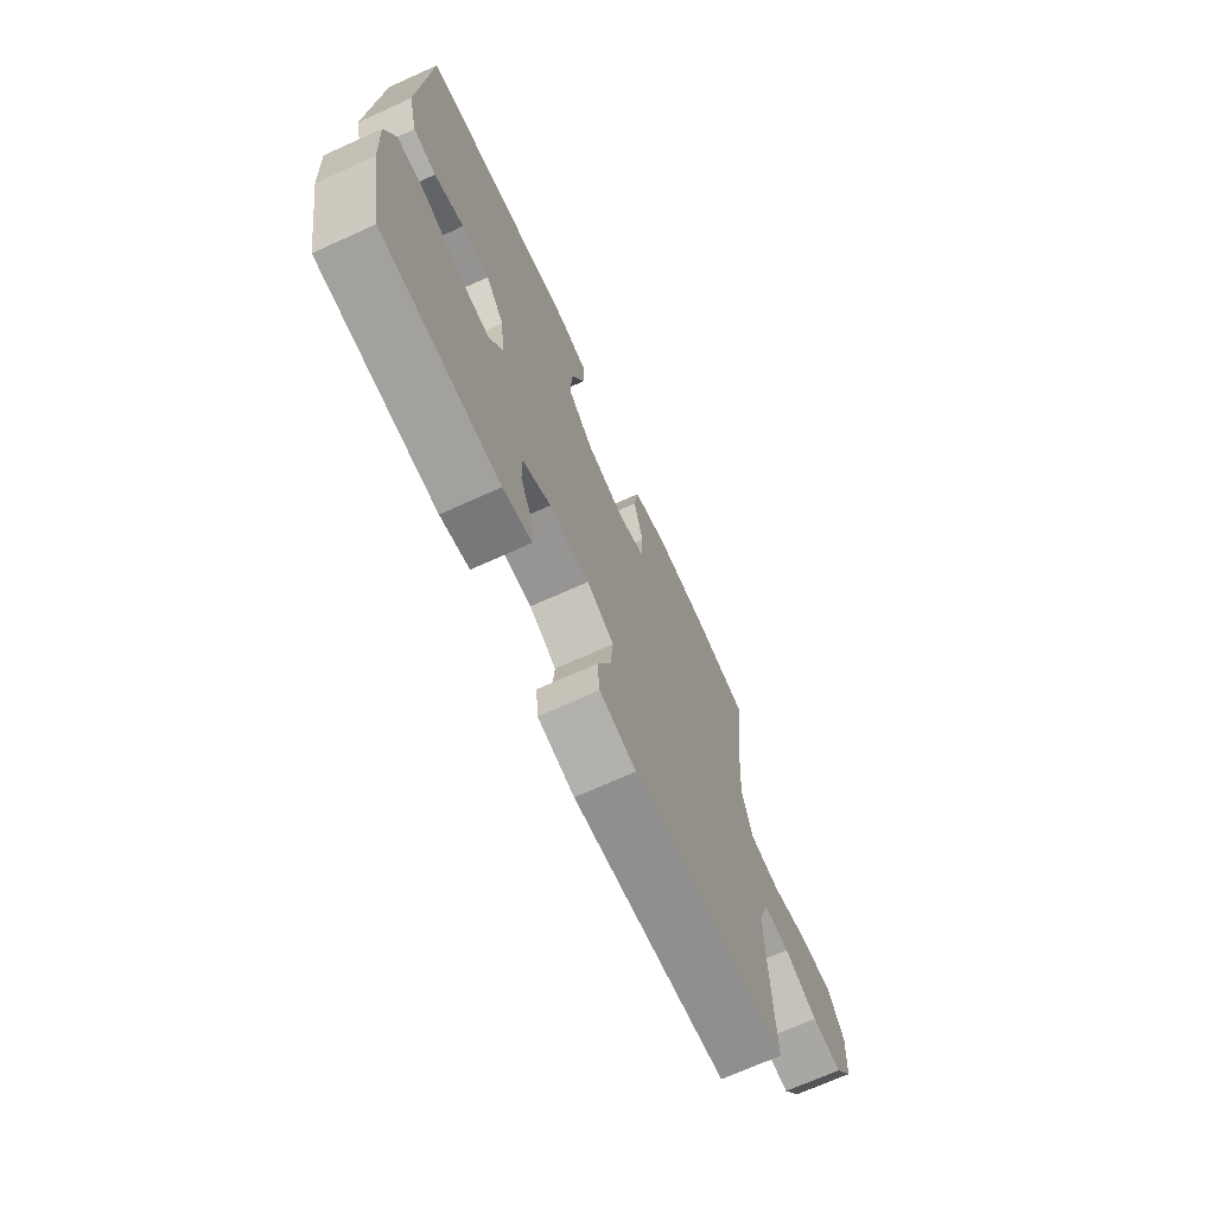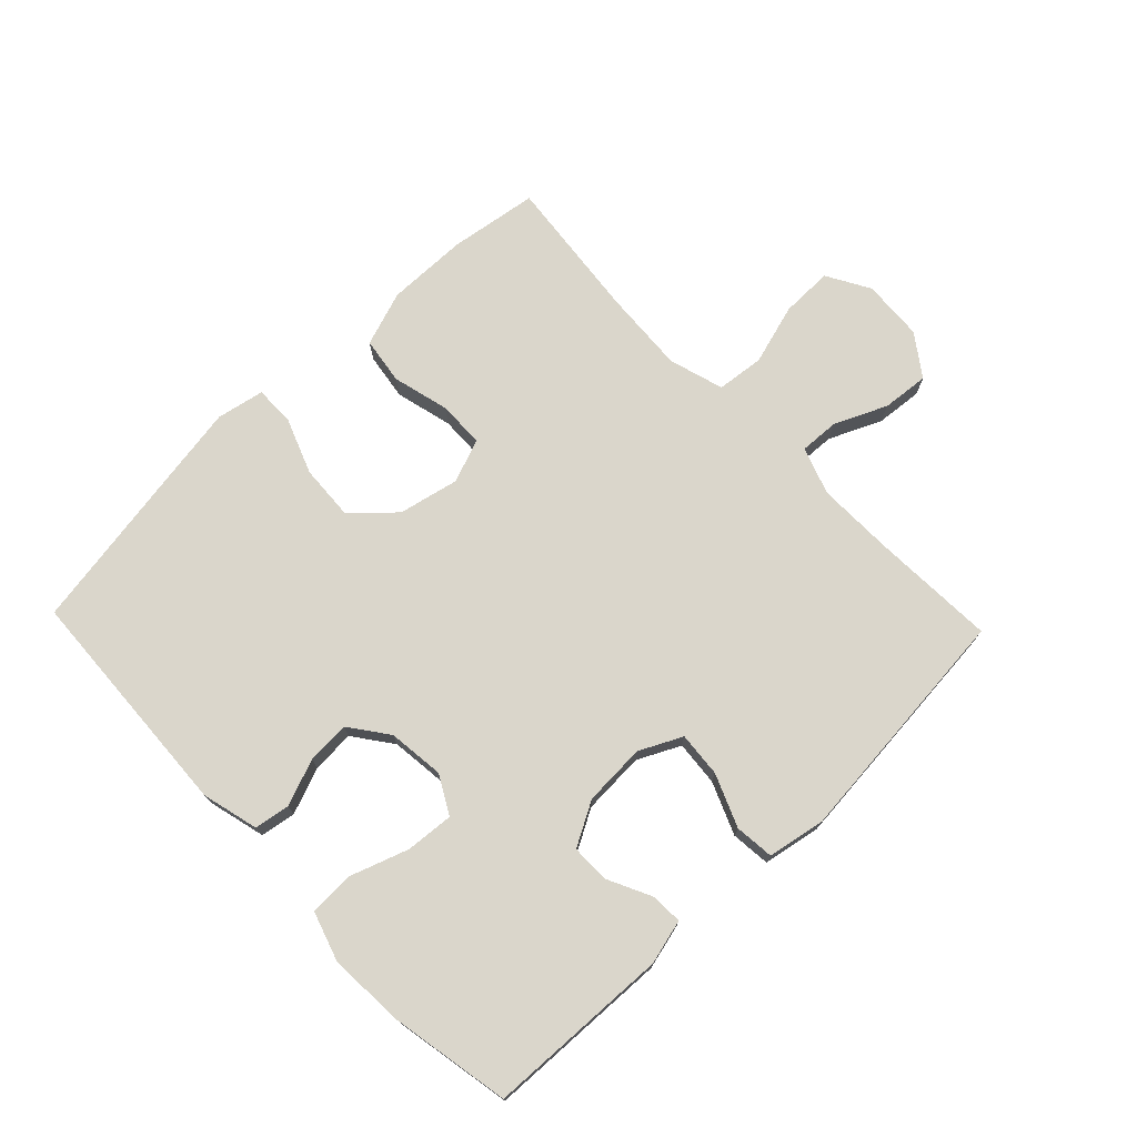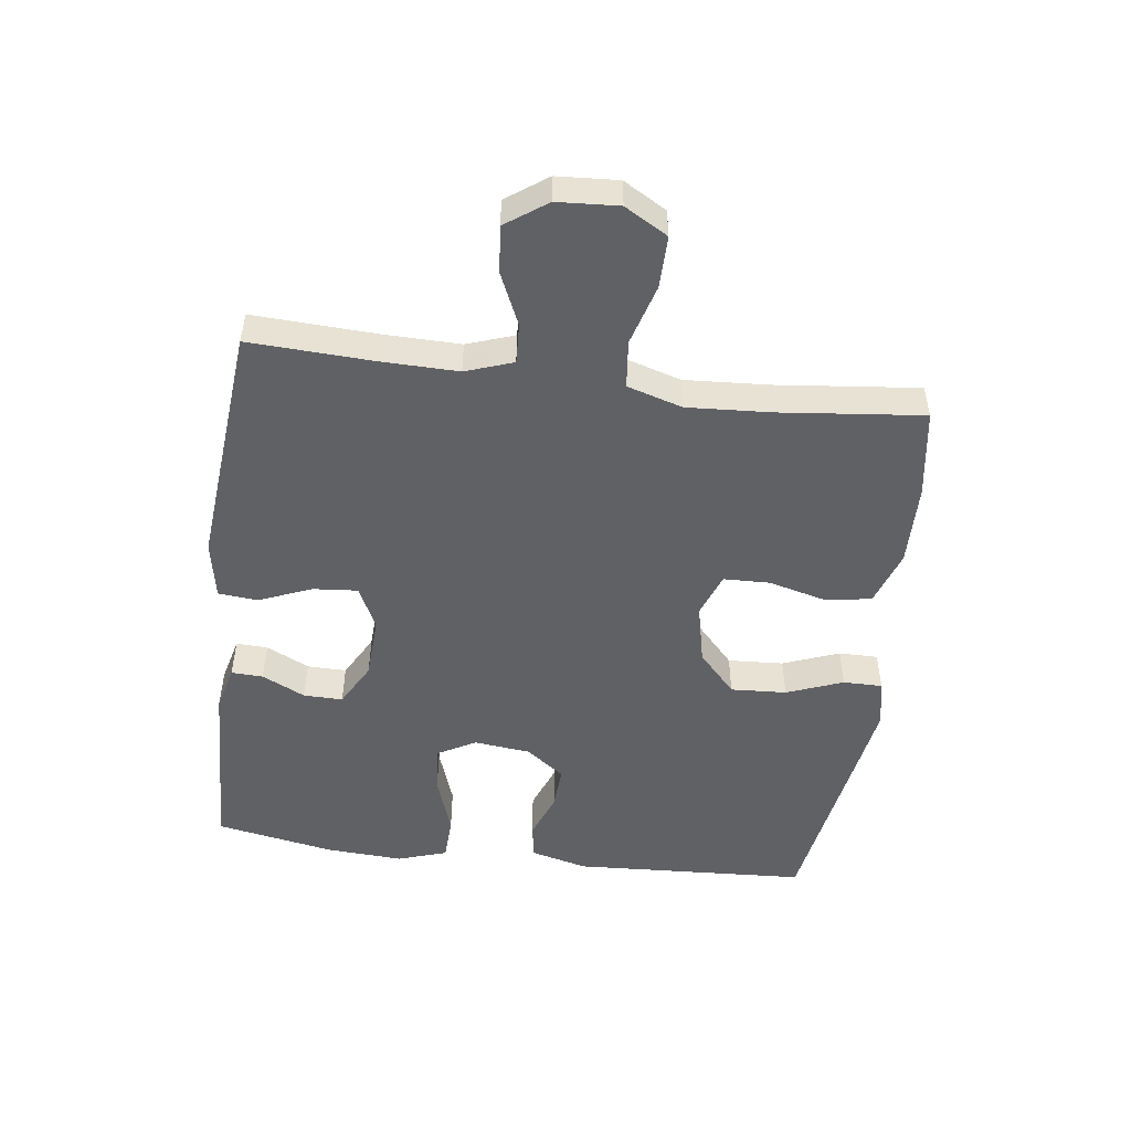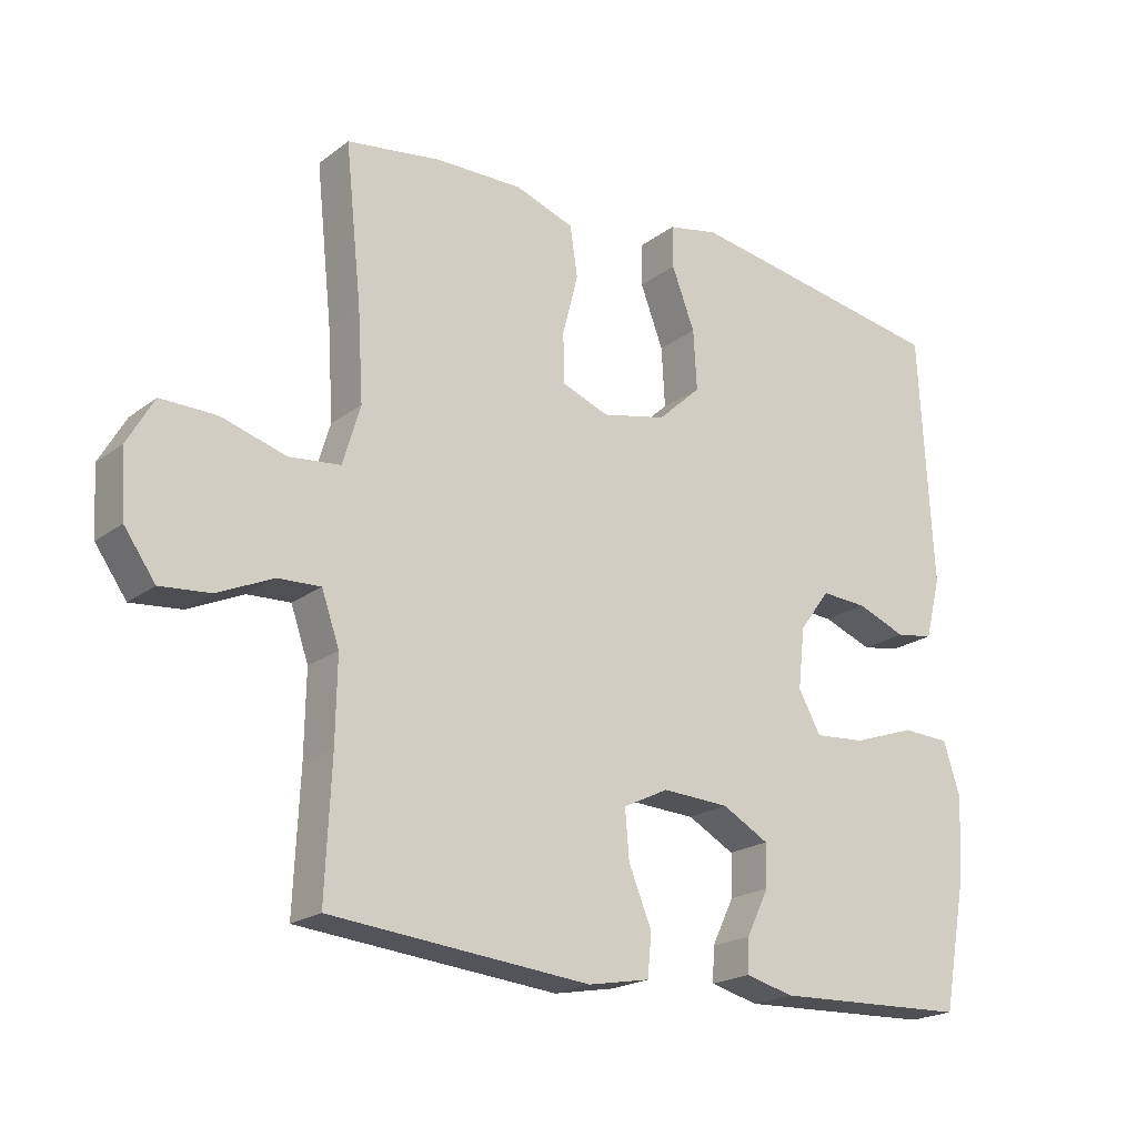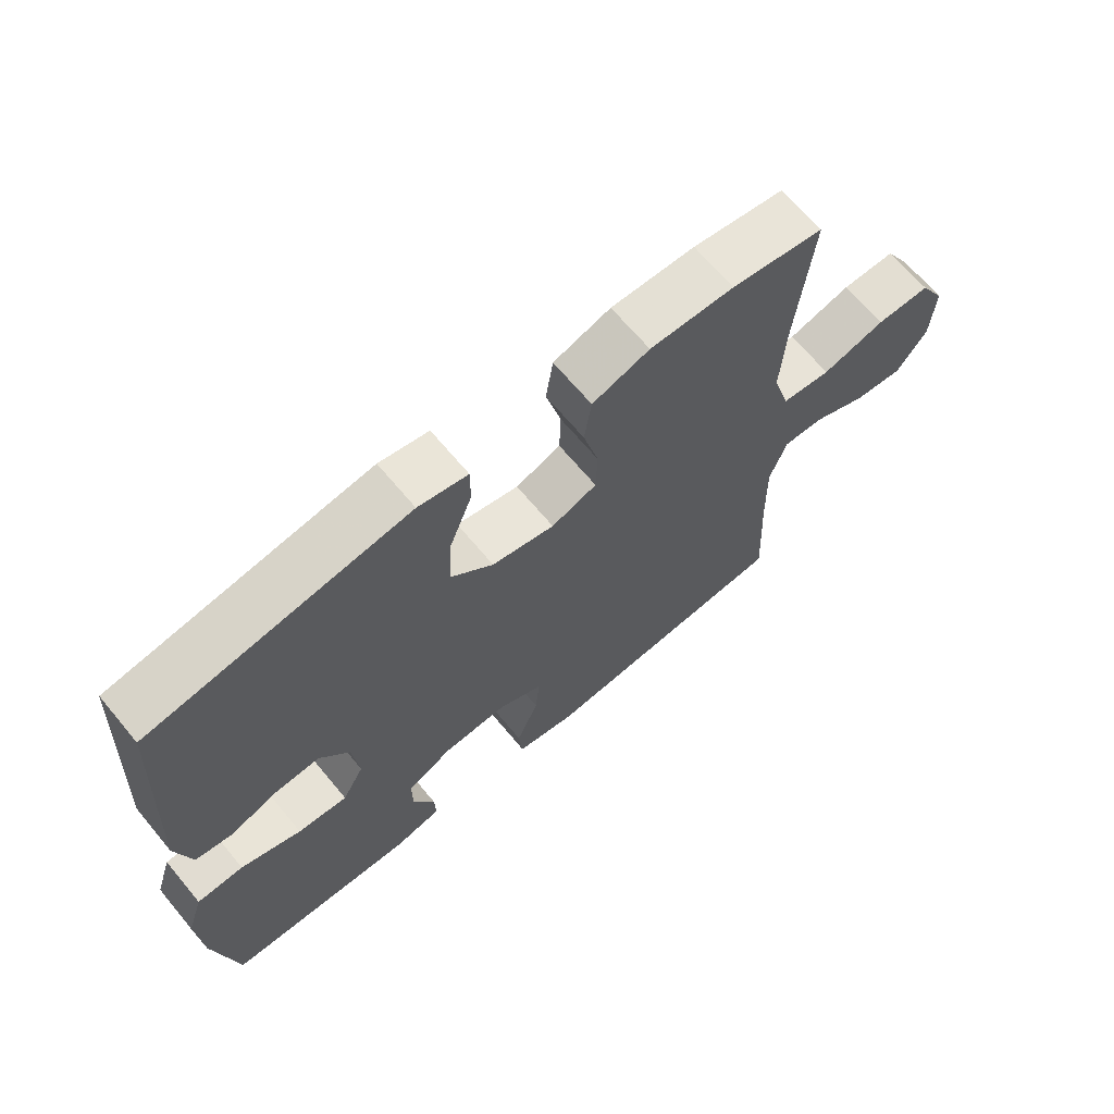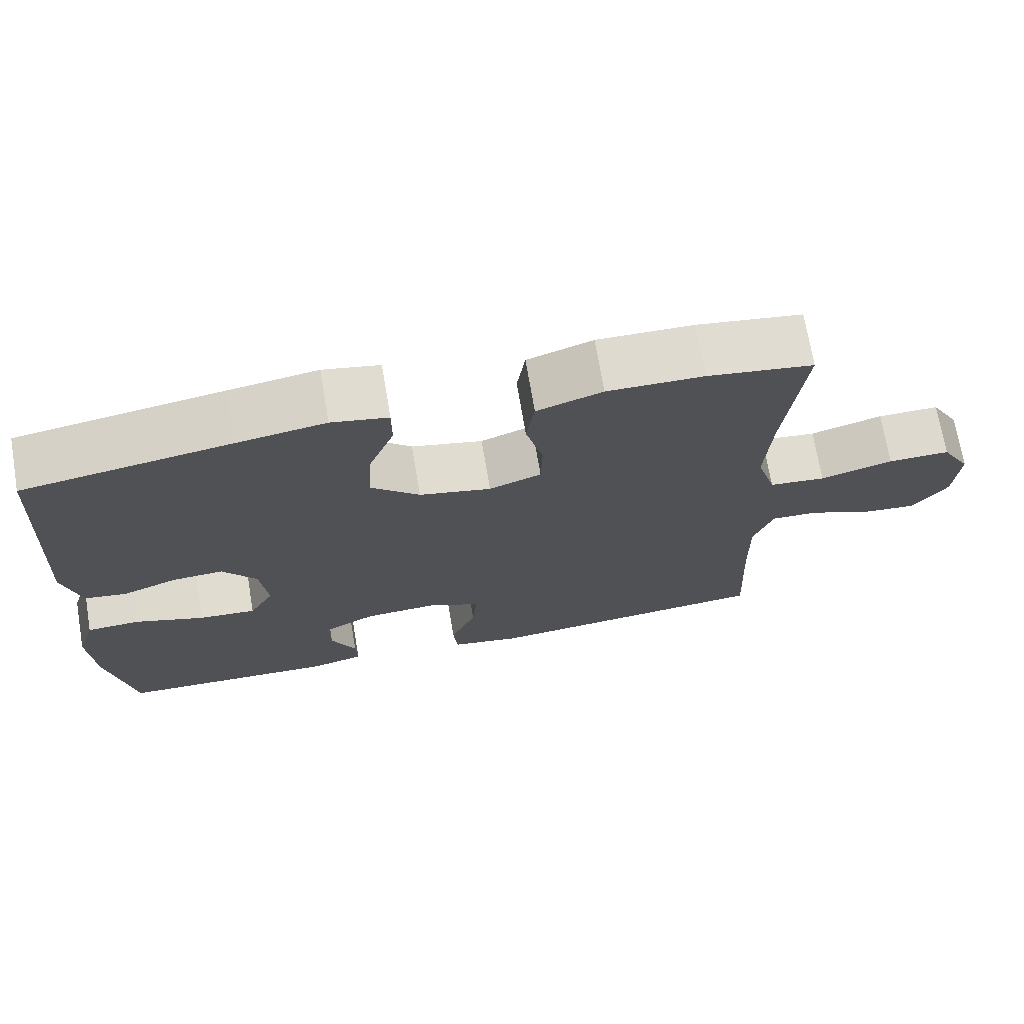
<metadata>
{"format":"obj","ext":"obj","renderer":"f3d","projection":"perspective","resolution":1024,"background":"white","views":[{"elev":-70.1,"azim":114.3,"up":"+Z"},{"elev":74.0,"azim":136.2,"up":"+Y"},{"elev":-50.4,"azim":-97.4,"up":"+Y"},{"elev":-20.5,"azim":-37.0,"up":"+Z"},{"elev":67.0,"azim":140.2,"up":"+Z"},{"elev":71.2,"azim":170.4,"up":"+Z"}]}
</metadata>
<code>
v -0.5 0.07 0.5
v -0.36 0.07 0.521
v -0.232 0.07 0.523
v -0.145 0.07 0.493
v -0.134 0.07 0.419
v -0.157 0.07 0.329
v -0.155 0.07 0.256
v -0.086 0.07 0.23
v 0.009 0.07 0.251
v 0.073 0.07 0.31
v 0.068 0.07 0.398
v 0.034 0.07 0.487
v 0.034 0.07 0.549
v 0.109 0.07 0.564
v 0.227 0.07 0.545
v 0.5 0.07 0.5
v 0.52 0.07 0.129
v 0.497 0.07 0.039
v 0.441 0.07 0.03
v 0.368 0.07 0.058
v 0.3 0.07 0.062
v 0.255 0.07 0.001
v 0.245 0.07 -0.088
v 0.278 0.07 -0.148
v 0.354 0.07 -0.142
v 0.446 0.07 -0.11
v 0.517 0.07 -0.113
v 0.542 0.07 -0.191
v 0.535 0.07 -0.312
v 0.5 0.07 -0.5
v 0.211 0.07 -0.511
v 0.14 0.07 -0.493
v 0.142 0.07 -0.443
v 0.175 0.07 -0.375
v 0.176 0.07 -0.313
v 0.107 0.07 -0.275
v 0.008 0.07 -0.27
v -0.059 0.07 -0.303
v -0.053 0.07 -0.374
v -0.019 0.07 -0.457
v -0.025 0.07 -0.519
v -0.116 0.07 -0.536
v -0.5 0.07 -0.5
v -0.491 0.07 -0.303
v -0.489 0.07 -0.183
v -0.515 0.07 -0.108
v -0.578 0.07 -0.111
v -0.66 0.07 -0.148
v -0.734 0.07 -0.155
v -0.78 0.07 -0.09
v -0.786 0.07 0.007
v -0.747 0.07 0.075
v -0.665 0.07 0.074
v -0.569 0.07 0.046
v -0.494 0.07 0.054
v -0.468 0.07 0.141
v -0.476 0.07 0.273
v -0.5 0 0.5
v -0.36 0 0.521
v -0.232 0 0.523
v -0.145 0 0.493
v -0.134 0 0.419
v -0.157 0 0.329
v -0.155 0 0.256
v -0.086 0 0.23
v 0.009 0 0.251
v 0.073 0 0.31
v 0.068 0 0.398
v 0.034 0 0.487
v 0.034 0 0.549
v 0.109 0 0.564
v 0.227 0 0.545
v 0.5 0 0.5
v 0.52 0 0.129
v 0.497 0 0.039
v 0.441 0 0.03
v 0.368 0 0.058
v 0.3 0 0.062
v 0.255 0 0.001
v 0.245 0 -0.088
v 0.278 0 -0.148
v 0.354 0 -0.142
v 0.446 0 -0.11
v 0.517 0 -0.113
v 0.542 0 -0.191
v 0.535 0 -0.312
v 0.5 0 -0.5
v 0.211 0 -0.511
v 0.14 0 -0.493
v 0.142 0 -0.443
v 0.175 0 -0.375
v 0.176 0 -0.313
v 0.107 0 -0.275
v 0.008 0 -0.27
v -0.059 0 -0.303
v -0.053 0 -0.374
v -0.019 0 -0.457
v -0.025 0 -0.519
v -0.116 0 -0.536
v -0.5 0 -0.5
v -0.491 0 -0.303
v -0.489 0 -0.183
v -0.515 0 -0.108
v -0.578 0 -0.111
v -0.66 0 -0.148
v -0.734 0 -0.155
v -0.78 0 -0.09
v -0.786 0 0.007
v -0.747 0 0.075
v -0.665 0 0.074
v -0.569 0 0.046
v -0.494 0 0.054
v -0.468 0 0.141
v -0.476 0 0.273
f 51 52 53 54
f 51 54 55
f 50 51 55
f 47 48 49 50
f 46 47 50 55
f 45 46 55 56
f 41 42 43 44
f 39 40 41 44
f 38 39 44 45
f 37 38 45 56
f 31 32 33 34
f 31 34 35
f 30 31 35
f 29 30 35
f 28 29 35 36
f 25 26 27 28
f 24 25 28 36
f 17 18 19 20
f 17 20 21
f 16 17 21
f 15 16 21 22
f 11 12 13 14
f 10 11 14 15
f 3 4 5 6
f 3 6 7
f 57 1 2 3
f 57 3 7
f 56 57 7 8
f 37 56 8 9
f 23 24 36 37
f 23 37 9 10
f 10 15 22 23
f 111 110 109 108
f 112 111 108
f 112 108 107
f 107 106 105 104
f 112 107 104 103
f 113 112 103 102
f 101 100 99 98
f 101 98 97 96
f 102 101 96 95
f 113 102 95 94
f 91 90 89 88
f 92 91 88
f 92 88 87
f 92 87 86
f 93 92 86 85
f 85 84 83 82
f 93 85 82 81
f 77 76 75 74
f 78 77 74
f 78 74 73
f 79 78 73 72
f 71 70 69 68
f 72 71 68 67
f 63 62 61 60
f 64 63 60
f 60 59 58 114
f 64 60 114
f 65 64 114 113
f 66 65 113 94
f 94 93 81 80
f 67 66 94 80
f 80 79 72 67
f 1 58 59 2
f 2 59 60 3
f 3 60 61 4
f 4 61 62 5
f 5 62 63 6
f 6 63 64 7
f 7 64 65 8
f 8 65 66 9
f 9 66 67 10
f 10 67 68 11
f 11 68 69 12
f 12 69 70 13
f 13 70 71 14
f 14 71 72 15
f 15 72 73 16
f 16 73 74 17
f 17 74 75 18
f 18 75 76 19
f 19 76 77 20
f 20 77 78 21
f 21 78 79 22
f 22 79 80 23
f 23 80 81 24
f 24 81 82 25
f 25 82 83 26
f 26 83 84 27
f 27 84 85 28
f 28 85 86 29
f 29 86 87 30
f 30 87 88 31
f 31 88 89 32
f 32 89 90 33
f 33 90 91 34
f 34 91 92 35
f 35 92 93 36
f 36 93 94 37
f 37 94 95 38
f 38 95 96 39
f 39 96 97 40
f 40 97 98 41
f 41 98 99 42
f 42 99 100 43
f 43 100 101 44
f 44 101 102 45
f 45 102 103 46
f 46 103 104 47
f 47 104 105 48
f 48 105 106 49
f 49 106 107 50
f 50 107 108 51
f 51 108 109 52
f 52 109 110 53
f 53 110 111 54
f 54 111 112 55
f 55 112 113 56
f 56 113 114 57
f 57 114 58 1

</code>
